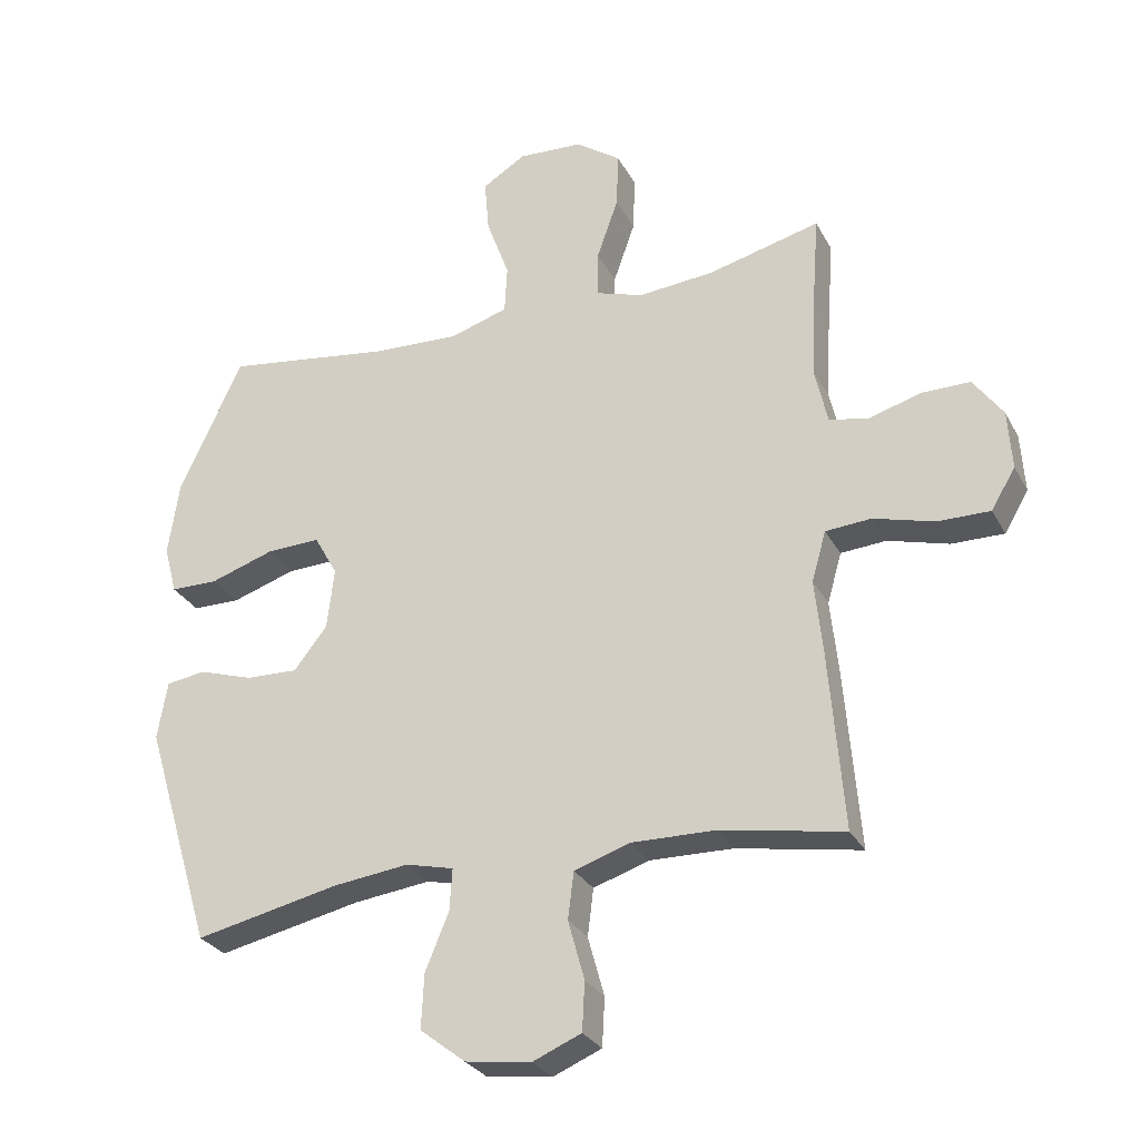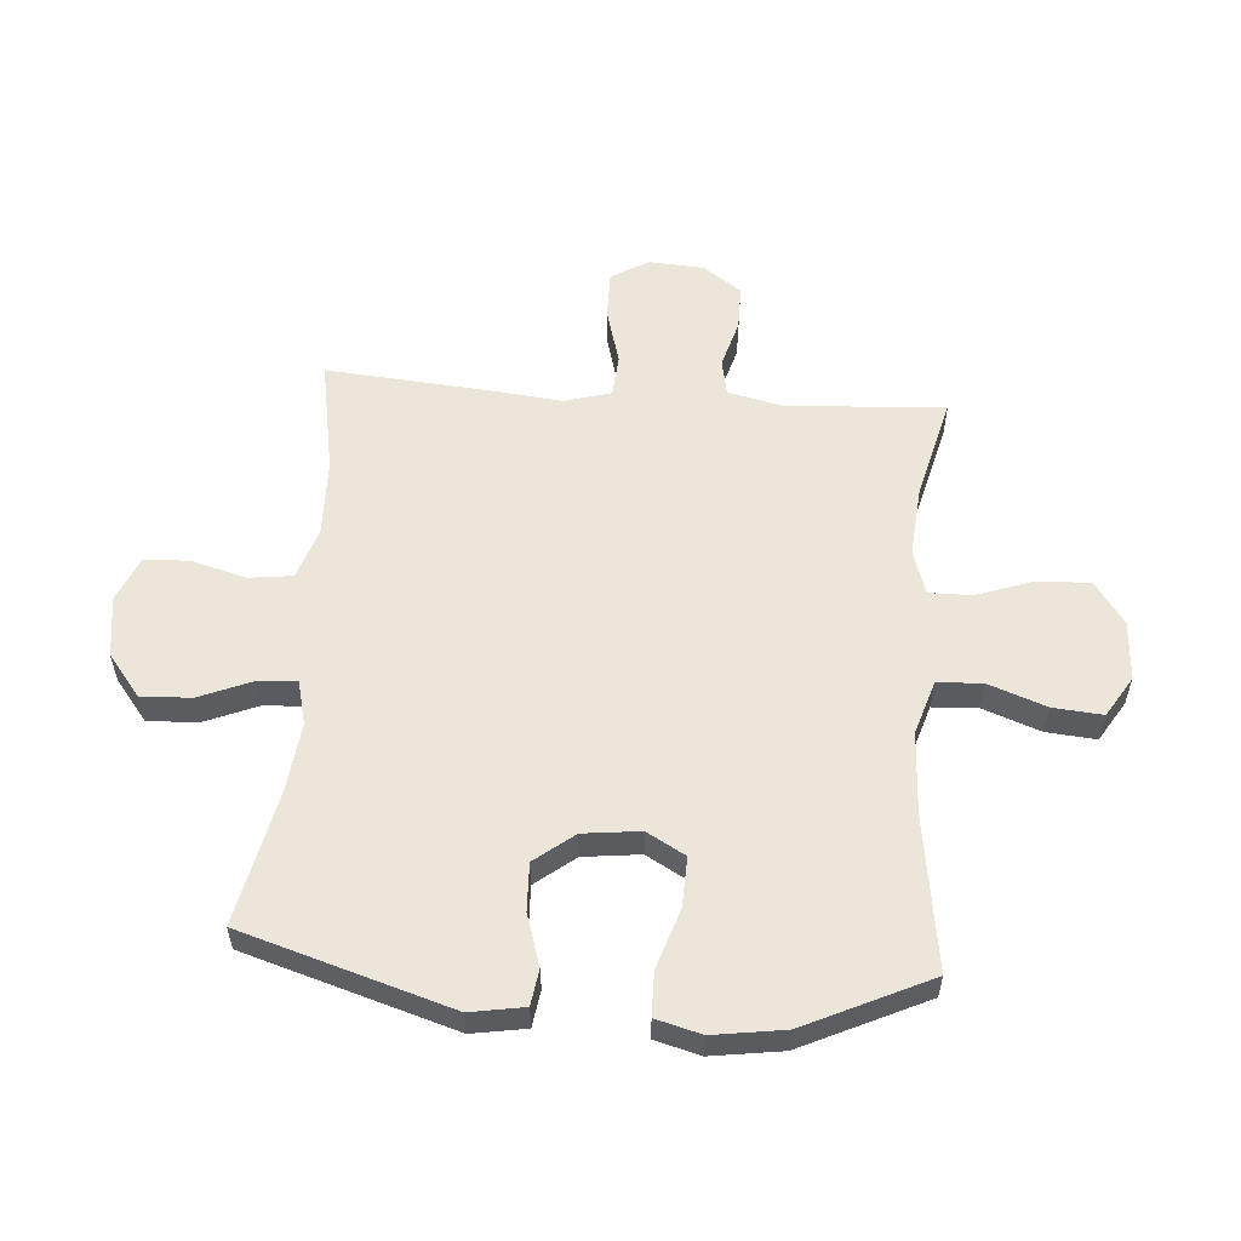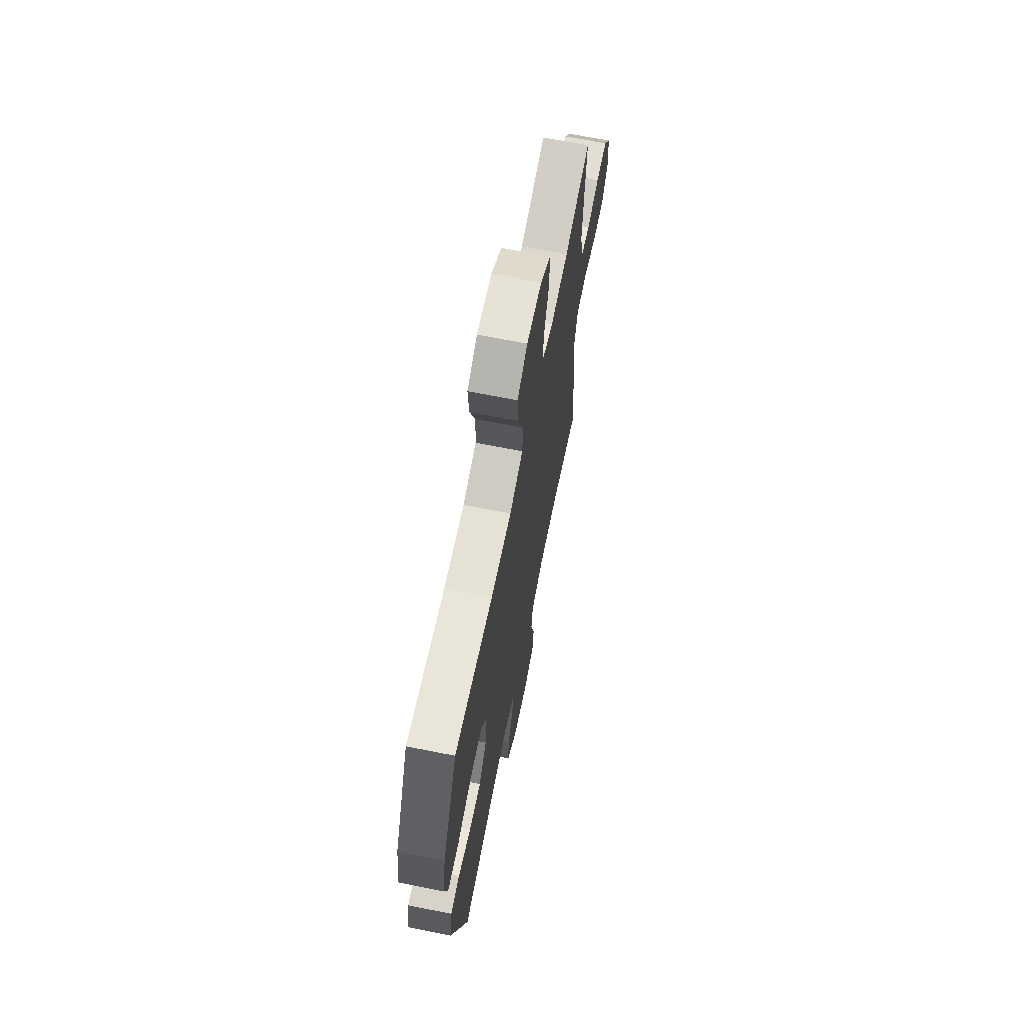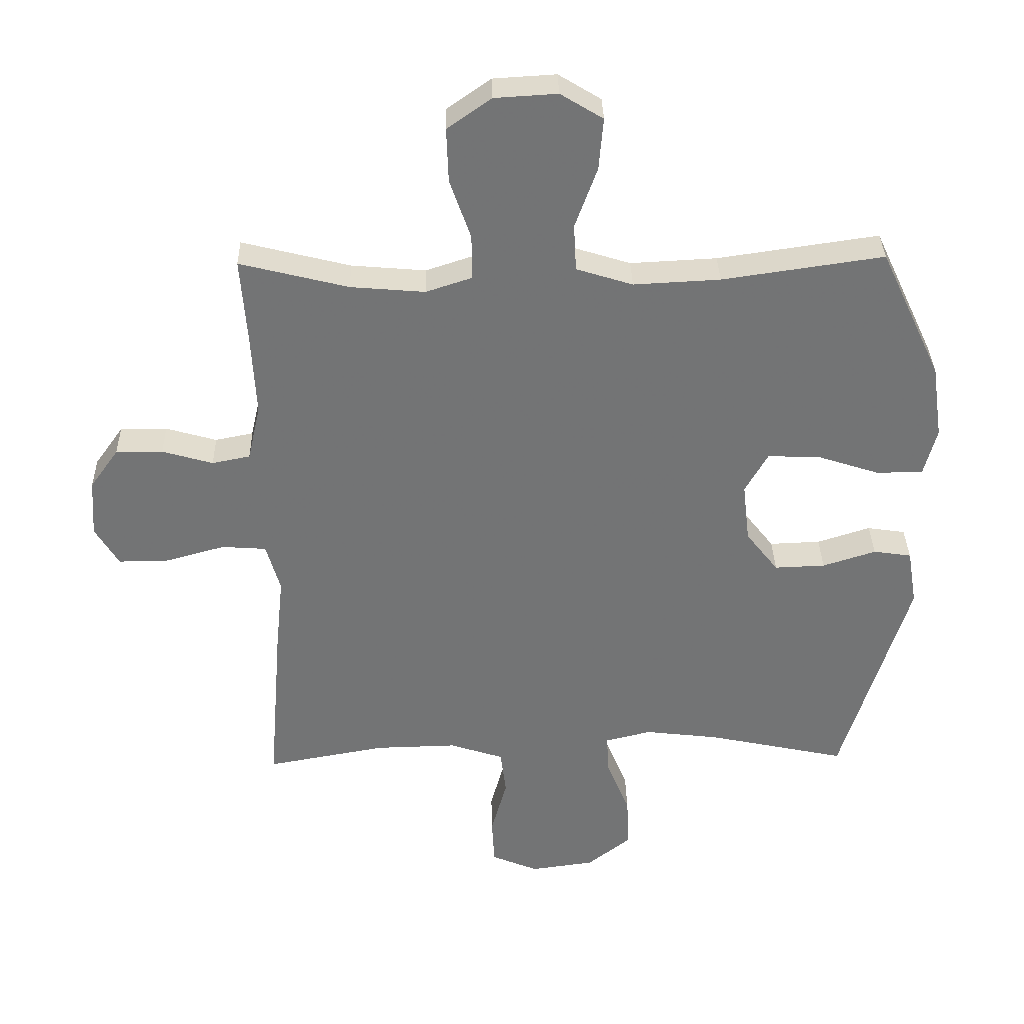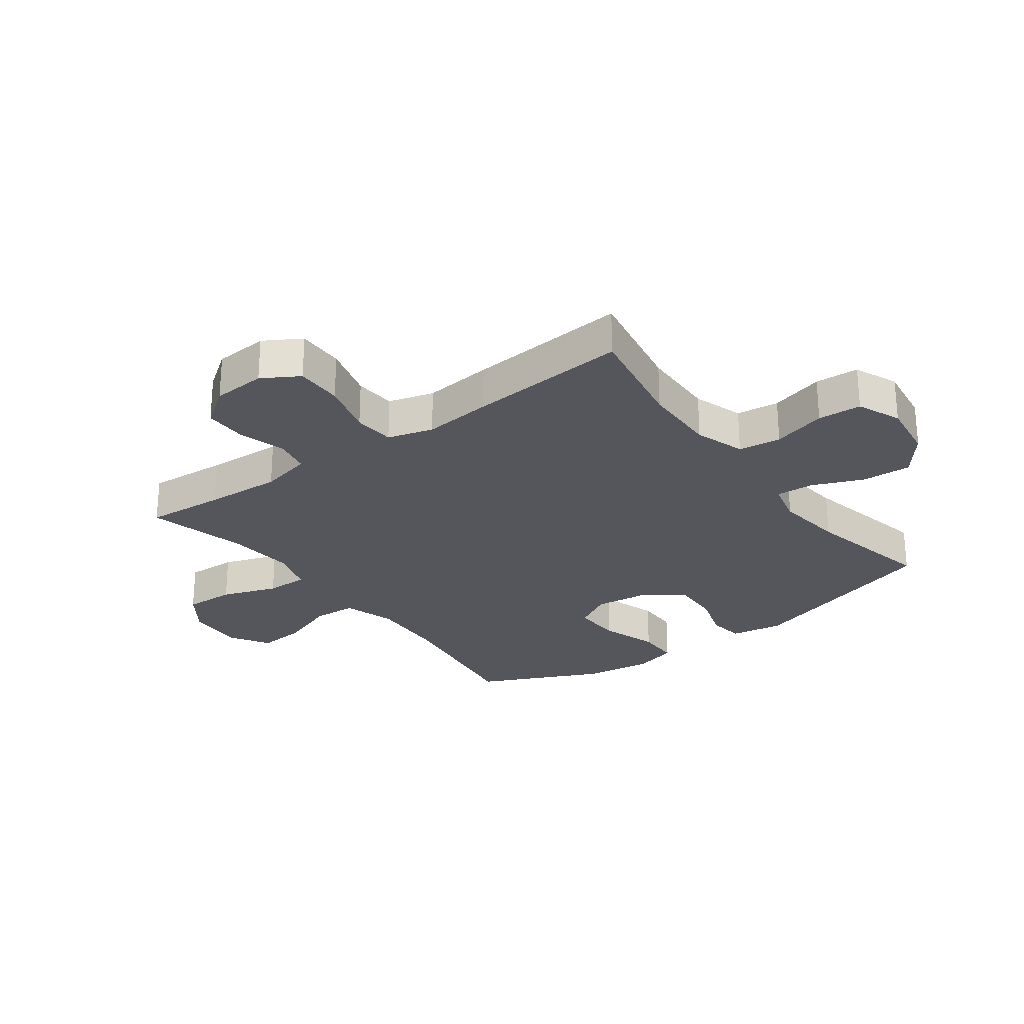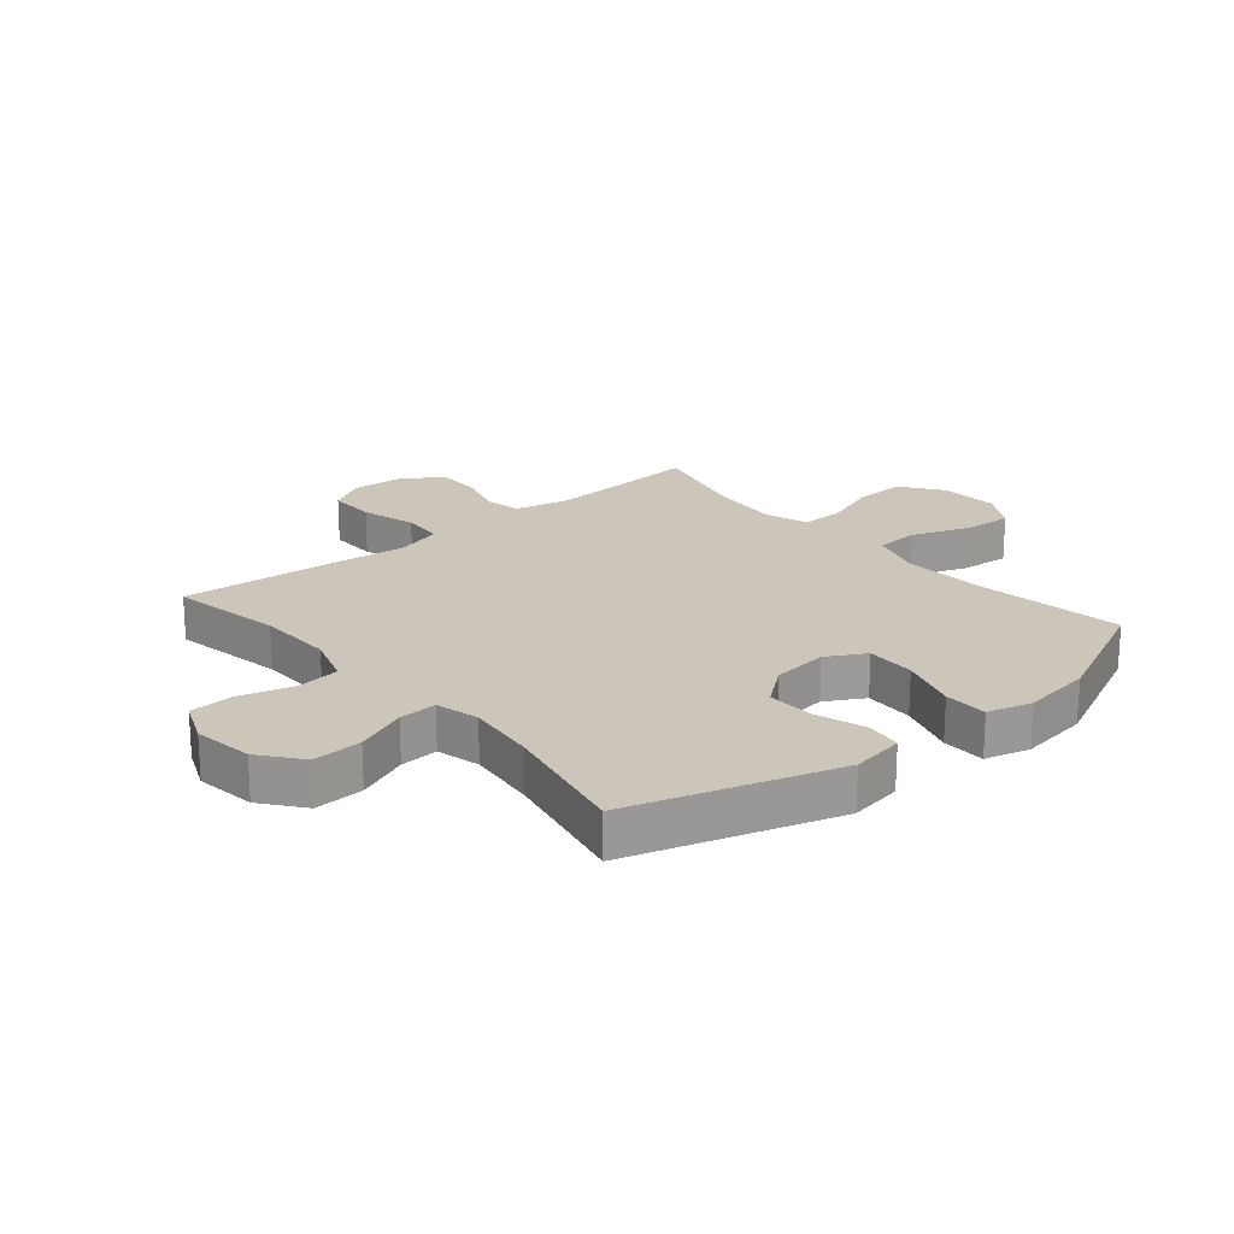
<metadata>
{"format":"obj","ext":"obj","renderer":"f3d","projection":"perspective","resolution":1024,"background":"white","views":[{"elev":-28.7,"azim":23.4,"up":"+Z"},{"elev":56.5,"azim":-85.7,"up":"+Y"},{"elev":67.2,"azim":-78.7,"up":"+Z"},{"elev":34.1,"azim":178.7,"up":"+Z"},{"elev":-26.2,"azim":126.5,"up":"+Y"},{"elev":21.0,"azim":-130.1,"up":"+Y"}]}
</metadata>
<code>
v 0.5 0.07 -0.5
v 0.311 0.07 -0.466
v 0.183 0.07 -0.463
v 0.098 0.07 -0.491
v 0.089 0.07 -0.563
v 0.114 0.07 -0.654
v 0.11 0.07 -0.728
v 0.036 0.07 -0.759
v -0.065 0.07 -0.745
v -0.134 0.07 -0.691
v -0.13 0.07 -0.608
v -0.094 0.07 -0.521
v -0.09 0.07 -0.457
v -0.163 0.07 -0.439
v -0.28 0.07 -0.453
v -0.5 0.07 -0.5
v -0.605 0.07 -0.155
v -0.59 0.07 -0.066
v -0.53 0.07 -0.057
v -0.446 0.07 -0.084
v -0.366 0.07 -0.087
v -0.315 0.07 -0.022
v -0.304 0.07 0.072
v -0.34 0.07 0.136
v -0.423 0.07 0.133
v -0.521 0.07 0.101
v -0.594 0.07 0.102
v -0.614 0.07 0.177
v -0.597 0.07 0.294
v -0.5 0.07 0.5
v -0.246 0.07 0.463
v -0.11 0.07 0.456
v -0.021 0.07 0.484
v -0.017 0.07 0.558
v -0.052 0.07 0.654
v -0.059 0.07 0.736
v 0.008 0.07 0.777
v 0.107 0.07 0.771
v 0.176 0.07 0.722
v 0.173 0.07 0.636
v 0.14 0.07 0.542
v 0.139 0.07 0.471
v 0.212 0.07 0.447
v 0.329 0.07 0.457
v 0.5 0.07 0.5
v 0.49 0.07 0.365
v 0.483 0.07 0.236
v 0.503 0.07 0.148
v 0.563 0.07 0.136
v 0.643 0.07 0.159
v 0.717 0.07 0.159
v 0.762 0.07 0.096
v 0.768 0.07 0.005
v 0.731 0.07 -0.057
v 0.651 0.07 -0.056
v 0.558 0.07 -0.03
v 0.488 0.07 -0.035
v 0.466 0.07 -0.112
v 0.478 0.07 -0.228
v 0.5 0 -0.5
v 0.311 0 -0.466
v 0.183 0 -0.463
v 0.098 0 -0.491
v 0.089 0 -0.563
v 0.114 0 -0.654
v 0.11 0 -0.728
v 0.036 0 -0.759
v -0.065 0 -0.745
v -0.134 0 -0.691
v -0.13 0 -0.608
v -0.094 0 -0.521
v -0.09 0 -0.457
v -0.163 0 -0.439
v -0.28 0 -0.453
v -0.5 0 -0.5
v -0.605 0 -0.155
v -0.59 0 -0.066
v -0.53 0 -0.057
v -0.446 0 -0.084
v -0.366 0 -0.087
v -0.315 0 -0.022
v -0.304 0 0.072
v -0.34 0 0.136
v -0.423 0 0.133
v -0.521 0 0.101
v -0.594 0 0.102
v -0.614 0 0.177
v -0.597 0 0.294
v -0.5 0 0.5
v -0.246 0 0.463
v -0.11 0 0.456
v -0.021 0 0.484
v -0.017 0 0.558
v -0.052 0 0.654
v -0.059 0 0.736
v 0.008 0 0.777
v 0.107 0 0.771
v 0.176 0 0.722
v 0.173 0 0.636
v 0.14 0 0.542
v 0.139 0 0.471
v 0.212 0 0.447
v 0.329 0 0.457
v 0.5 0 0.5
v 0.49 0 0.365
v 0.483 0 0.236
v 0.503 0 0.148
v 0.563 0 0.136
v 0.643 0 0.159
v 0.717 0 0.159
v 0.762 0 0.096
v 0.768 0 0.005
v 0.731 0 -0.057
v 0.651 0 -0.056
v 0.558 0 -0.03
v 0.488 0 -0.035
v 0.466 0 -0.112
v 0.478 0 -0.228
f 58 59 1 2
f 57 58 2 3
f 53 54 55 56
f 53 56 57
f 52 53 57
f 49 50 51 52
f 48 49 52 57
f 47 48 57 3
f 44 45 46
f 43 44 46 47
f 42 43 47 3
f 38 39 40 41
f 38 41 42
f 34 35 36 37
f 33 34 37 38
f 28 29 30 31
f 28 31 32
f 25 26 27 28
f 24 25 28 32
f 23 24 32 33
f 17 18 19 20
f 15 16 17 20
f 14 15 20 21
f 13 14 21 22
f 9 10 11 12
f 9 12 13
f 8 9 13
f 5 6 7 8
f 4 5 8 13
f 33 38 42 3
f 13 22 23 33
f 3 4 13 33
f 61 60 118 117
f 62 61 117 116
f 115 114 113 112
f 116 115 112
f 116 112 111
f 111 110 109 108
f 116 111 108 107
f 62 116 107 106
f 105 104 103
f 106 105 103 102
f 62 106 102 101
f 100 99 98 97
f 101 100 97
f 96 95 94 93
f 97 96 93 92
f 90 89 88 87
f 91 90 87
f 87 86 85 84
f 91 87 84 83
f 92 91 83 82
f 79 78 77 76
f 79 76 75 74
f 80 79 74 73
f 81 80 73 72
f 71 70 69 68
f 72 71 68
f 72 68 67
f 67 66 65 64
f 72 67 64 63
f 62 101 97 92
f 92 82 81 72
f 92 72 63 62
f 1 60 61 2
f 2 61 62 3
f 3 62 63 4
f 4 63 64 5
f 5 64 65 6
f 6 65 66 7
f 7 66 67 8
f 8 67 68 9
f 9 68 69 10
f 10 69 70 11
f 11 70 71 12
f 12 71 72 13
f 13 72 73 14
f 14 73 74 15
f 15 74 75 16
f 16 75 76 17
f 17 76 77 18
f 18 77 78 19
f 19 78 79 20
f 20 79 80 21
f 21 80 81 22
f 22 81 82 23
f 23 82 83 24
f 24 83 84 25
f 25 84 85 26
f 26 85 86 27
f 27 86 87 28
f 28 87 88 29
f 29 88 89 30
f 30 89 90 31
f 31 90 91 32
f 32 91 92 33
f 33 92 93 34
f 34 93 94 35
f 35 94 95 36
f 36 95 96 37
f 37 96 97 38
f 38 97 98 39
f 39 98 99 40
f 40 99 100 41
f 41 100 101 42
f 42 101 102 43
f 43 102 103 44
f 44 103 104 45
f 45 104 105 46
f 46 105 106 47
f 47 106 107 48
f 48 107 108 49
f 49 108 109 50
f 50 109 110 51
f 51 110 111 52
f 52 111 112 53
f 53 112 113 54
f 54 113 114 55
f 55 114 115 56
f 56 115 116 57
f 57 116 117 58
f 58 117 118 59
f 59 118 60 1

</code>
